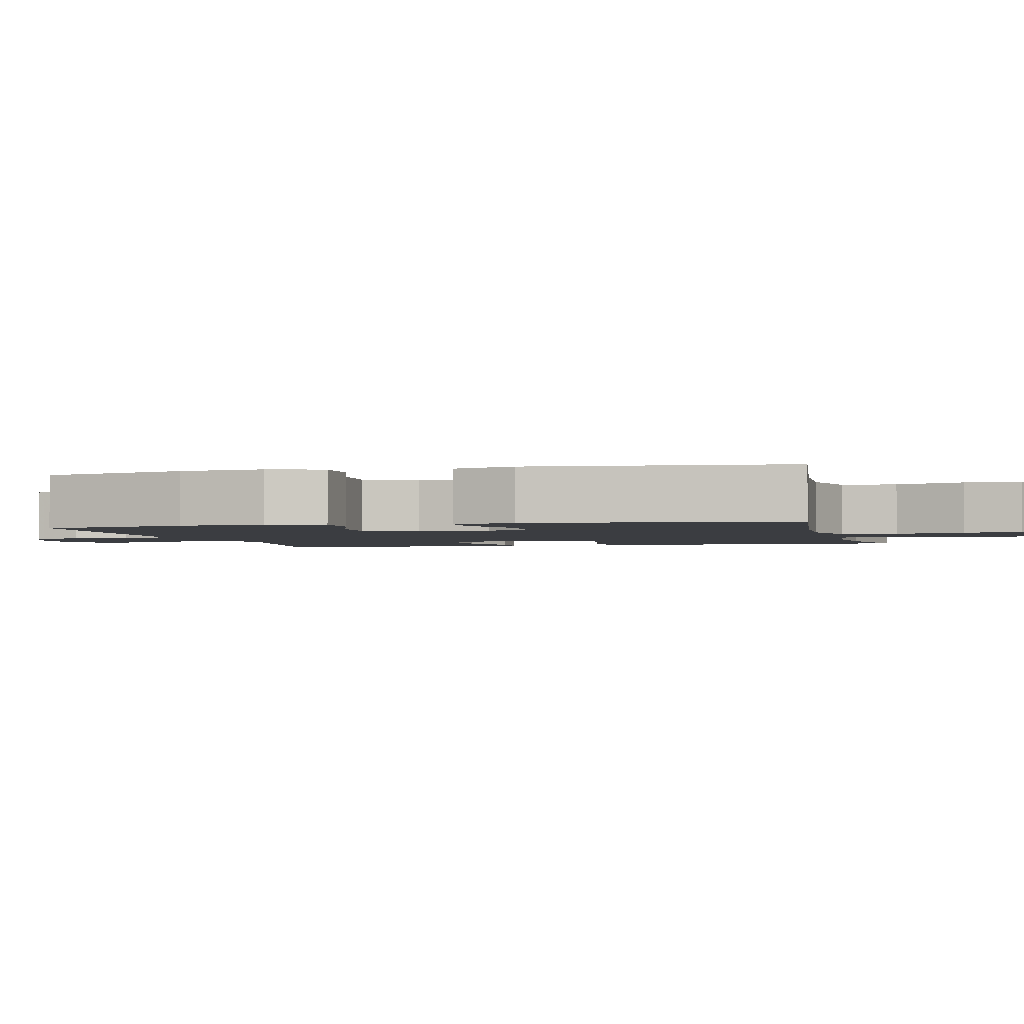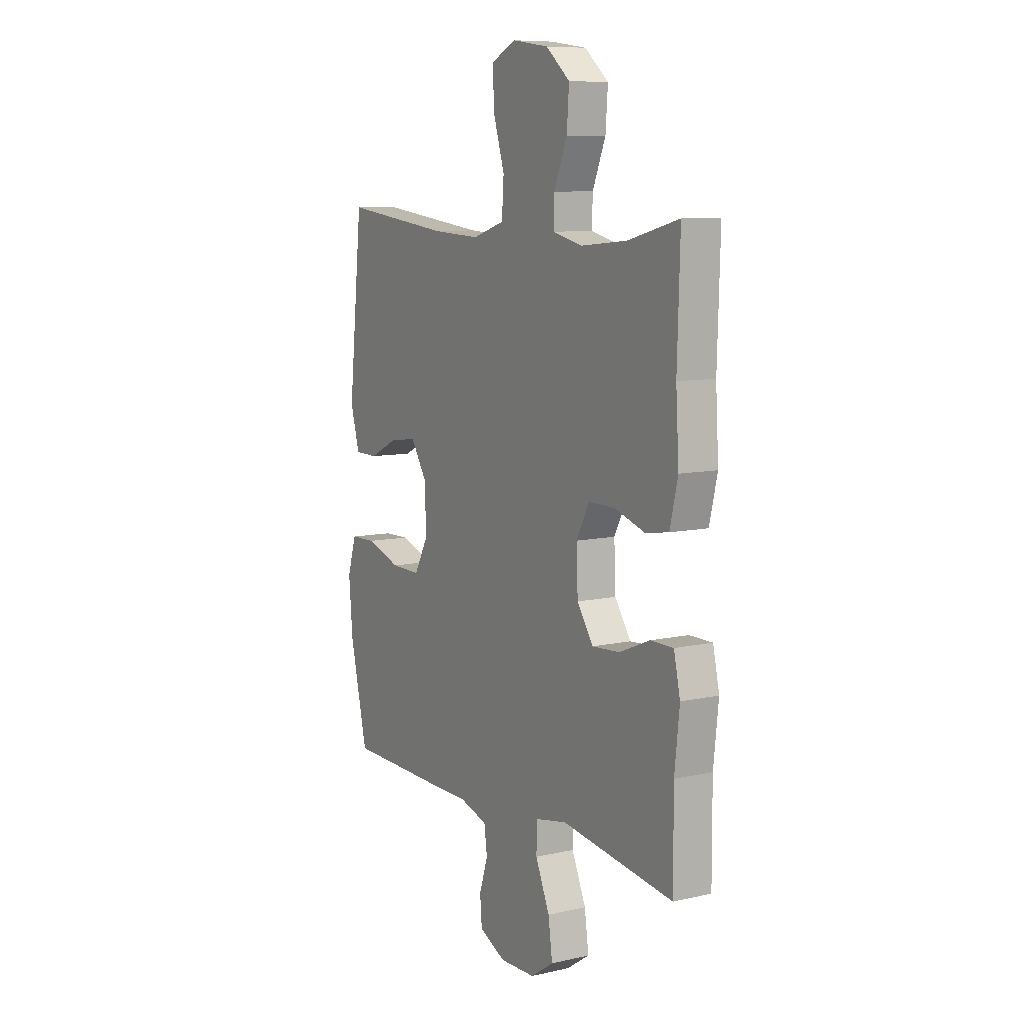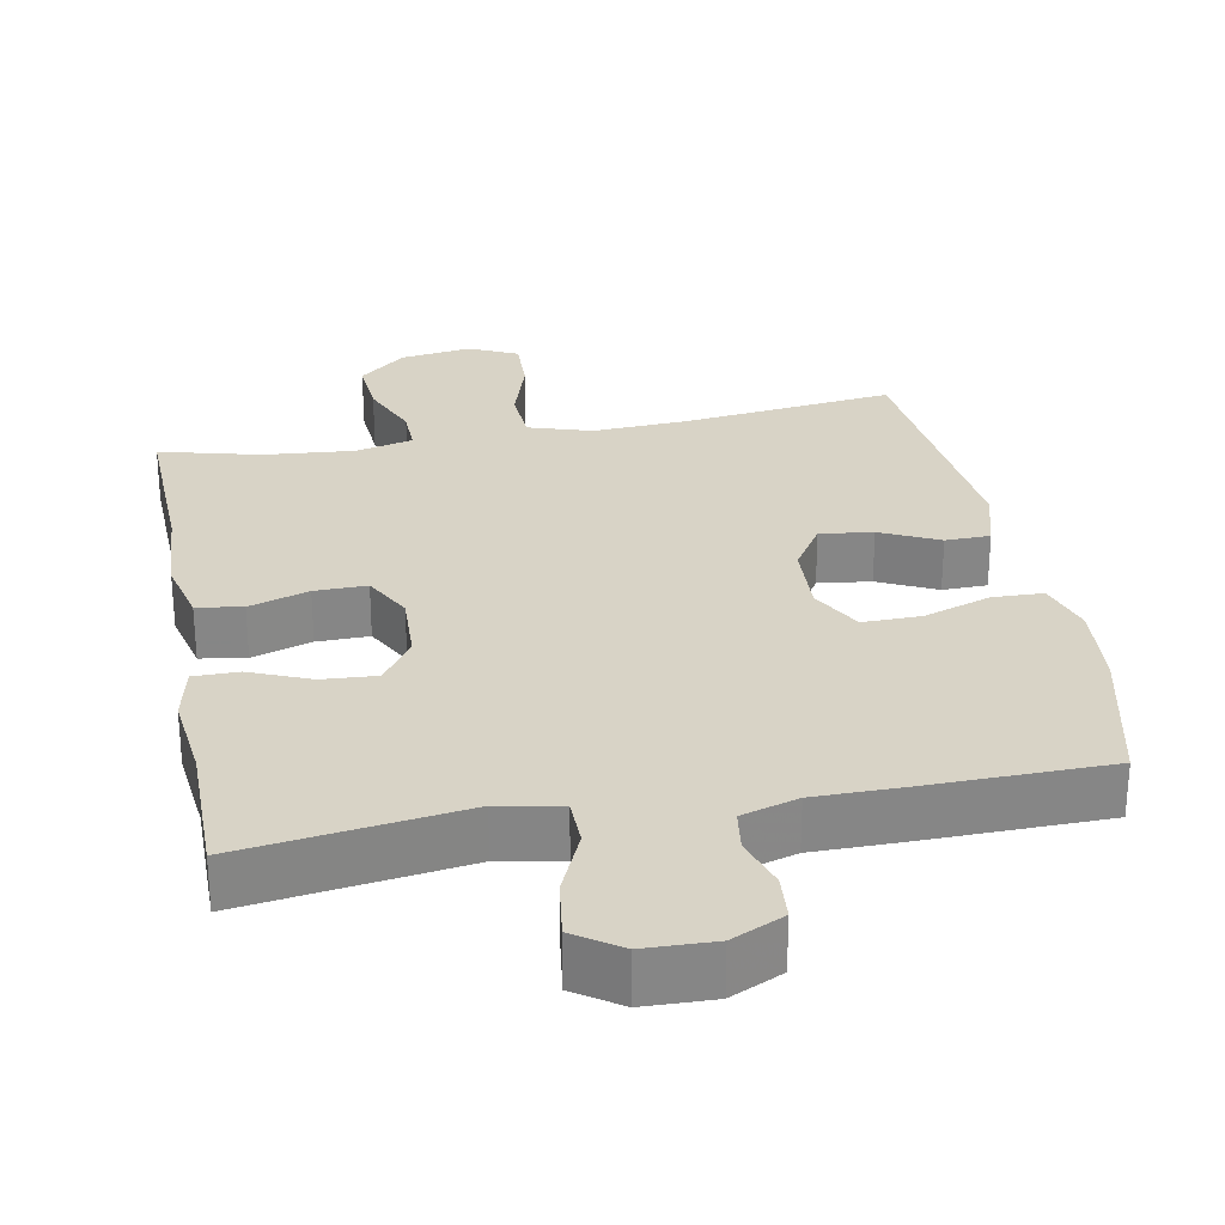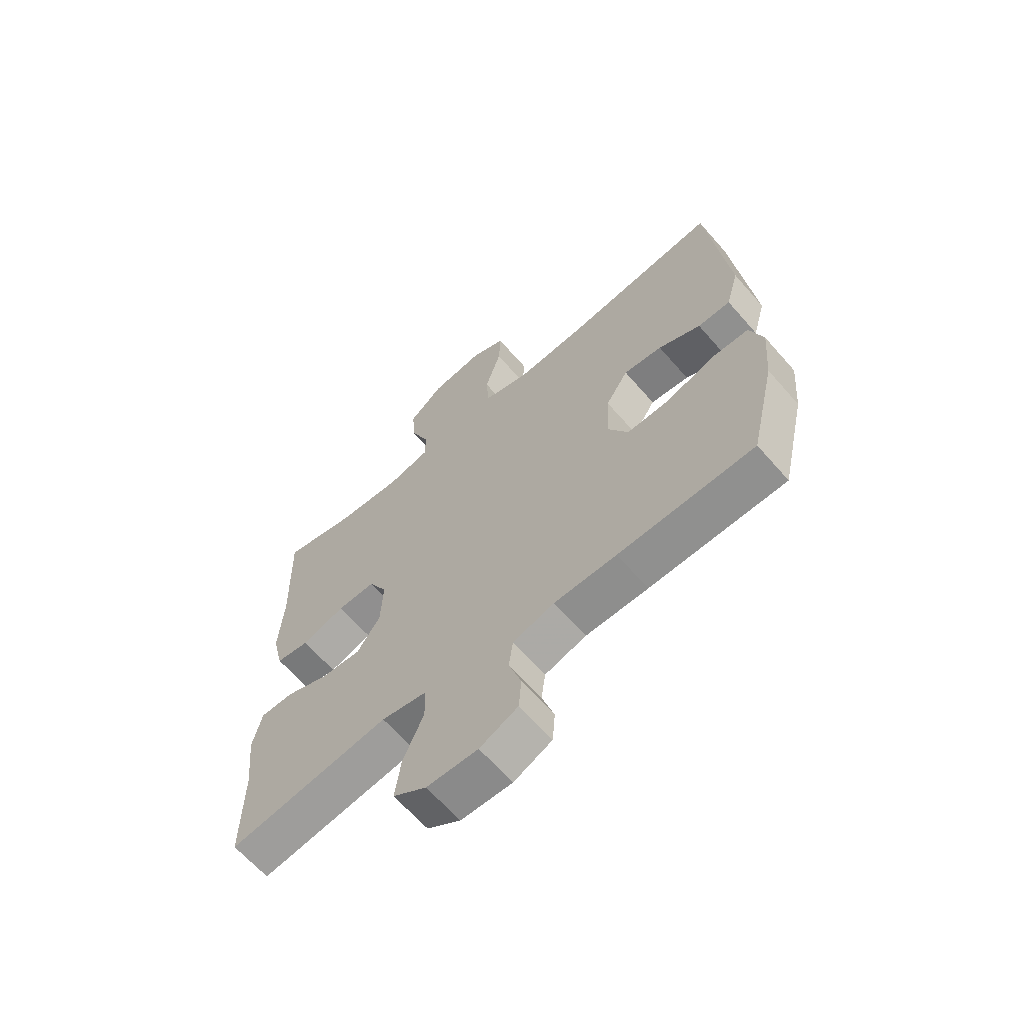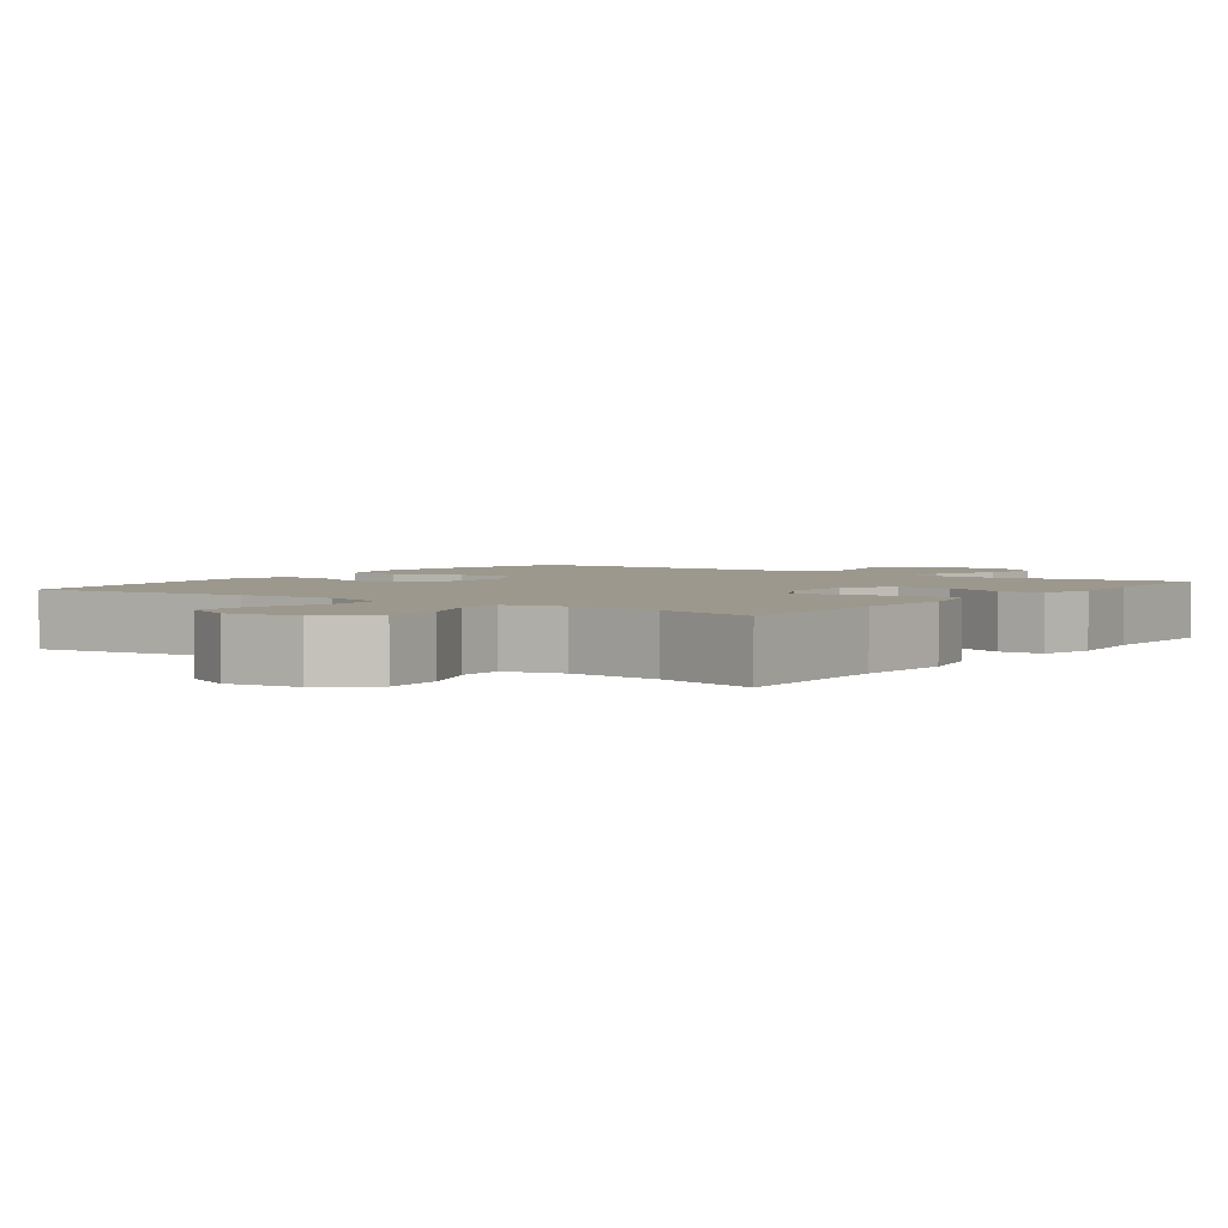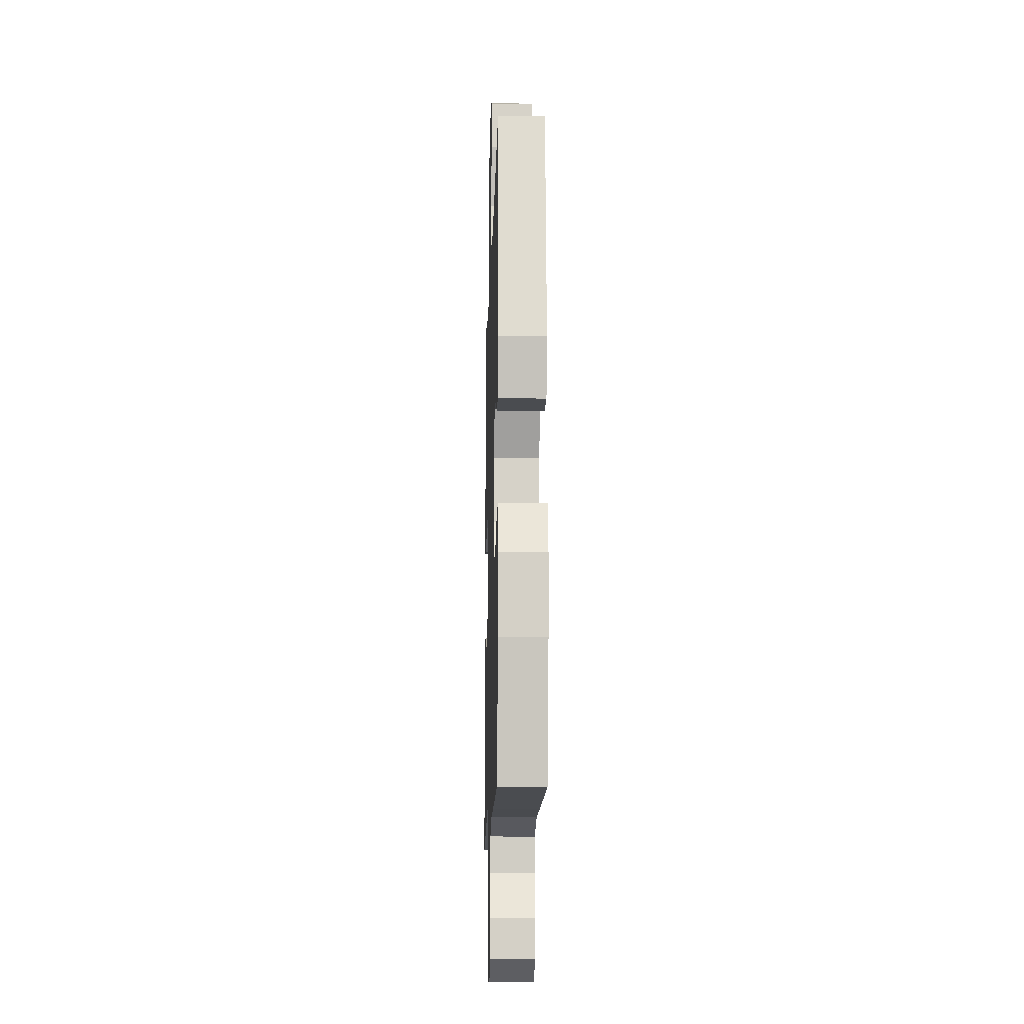
<metadata>
{"format":"obj","ext":"obj","renderer":"f3d","projection":"perspective","resolution":1024,"background":"white","views":[{"elev":-2.3,"azim":-75.9,"up":"+Y"},{"elev":9.0,"azim":59.2,"up":"+Z"},{"elev":28.2,"azim":169.3,"up":"+Y"},{"elev":-64.8,"azim":-138.9,"up":"+Z"},{"elev":3.0,"azim":35.8,"up":"+Y"},{"elev":-13.8,"azim":-91.7,"up":"+Z"}]}
</metadata>
<code>
v -0.5 0.07 -0.5
v -0.547 0.07 -0.298
v -0.557 0.07 -0.18
v -0.533 0.07 -0.104
v -0.464 0.07 -0.102
v -0.372 0.07 -0.133
v -0.293 0.07 -0.134
v -0.255 0.07 -0.064
v -0.26 0.07 0.036
v -0.302 0.07 0.102
v -0.374 0.07 0.093
v -0.453 0.07 0.055
v -0.514 0.07 0.056
v -0.538 0.07 0.142
v -0.5 0.07 0.5
v -0.211 0.07 0.465
v -0.081 0.07 0.458
v 0.005 0.07 0.485
v 0.01 0.07 0.561
v -0.02 0.07 0.657
v -0.023 0.07 0.736
v 0.043 0.07 0.767
v 0.14 0.07 0.753
v 0.204 0.07 0.699
v 0.198 0.07 0.618
v 0.163 0.07 0.534
v 0.162 0.07 0.473
v 0.241 0.07 0.454
v 0.364 0.07 0.465
v 0.5 0.07 0.5
v 0.493 0.07 0.27
v 0.501 0.07 0.138
v 0.48 0.07 0.05
v 0.418 0.07 0.04
v 0.337 0.07 0.066
v 0.266 0.07 0.067
v 0.231 0.07 0.001
v 0.235 0.07 -0.094
v 0.278 0.07 -0.157
v 0.352 0.07 -0.152
v 0.434 0.07 -0.118
v 0.495 0.07 -0.118
v 0.512 0.07 -0.194
v 0.499 0.07 -0.313
v 0.5 0.07 -0.5
v 0.2 0.07 -0.458
v 0.115 0.07 -0.475
v 0.114 0.07 -0.539
v 0.152 0.07 -0.626
v 0.163 0.07 -0.705
v 0.101 0.07 -0.747
v 0.006 0.07 -0.75
v -0.065 0.07 -0.717
v -0.07 0.07 -0.655
v -0.047 0.07 -0.584
v -0.055 0.07 -0.527
v -0.132 0.07 -0.504
v -0.248 0.07 -0.504
v -0.5 0 -0.5
v -0.547 0 -0.298
v -0.557 0 -0.18
v -0.533 0 -0.104
v -0.464 0 -0.102
v -0.372 0 -0.133
v -0.293 0 -0.134
v -0.255 0 -0.064
v -0.26 0 0.036
v -0.302 0 0.102
v -0.374 0 0.093
v -0.453 0 0.055
v -0.514 0 0.056
v -0.538 0 0.142
v -0.5 0 0.5
v -0.211 0 0.465
v -0.081 0 0.458
v 0.005 0 0.485
v 0.01 0 0.561
v -0.02 0 0.657
v -0.023 0 0.736
v 0.043 0 0.767
v 0.14 0 0.753
v 0.204 0 0.699
v 0.198 0 0.618
v 0.163 0 0.534
v 0.162 0 0.473
v 0.241 0 0.454
v 0.364 0 0.465
v 0.5 0 0.5
v 0.493 0 0.27
v 0.501 0 0.138
v 0.48 0 0.05
v 0.418 0 0.04
v 0.337 0 0.066
v 0.266 0 0.067
v 0.231 0 0.001
v 0.235 0 -0.094
v 0.278 0 -0.157
v 0.352 0 -0.152
v 0.434 0 -0.118
v 0.495 0 -0.118
v 0.512 0 -0.194
v 0.499 0 -0.313
v 0.5 0 -0.5
v 0.2 0 -0.458
v 0.115 0 -0.475
v 0.114 0 -0.539
v 0.152 0 -0.626
v 0.163 0 -0.705
v 0.101 0 -0.747
v 0.006 0 -0.75
v -0.065 0 -0.717
v -0.07 0 -0.655
v -0.047 0 -0.584
v -0.055 0 -0.527
v -0.132 0 -0.504
v -0.248 0 -0.504
f 57 58 1 2
f 56 57 2 3
f 52 53 54 55
f 52 55 56
f 51 52 56
f 48 49 50 51
f 47 48 51 56
f 44 45 46
f 44 46 47
f 40 41 42 43
f 39 40 43 44
f 32 33 34 35
f 31 32 35 36
f 29 30 31 36
f 28 29 36 37
f 23 24 25 26
f 23 26 27
f 22 23 27
f 19 20 21 22
f 18 19 22 27
f 17 18 27 28
f 13 14 15 16
f 11 12 13 16
f 10 11 16 17
f 9 10 17 28
f 3 4 5 6
f 3 6 7
f 56 3 7
f 39 44 47 56
f 38 39 56 7
f 37 38 7 8
f 8 9 28 37
f 60 59 116 115
f 61 60 115 114
f 113 112 111 110
f 114 113 110
f 114 110 109
f 109 108 107 106
f 114 109 106 105
f 104 103 102
f 105 104 102
f 101 100 99 98
f 102 101 98 97
f 93 92 91 90
f 94 93 90 89
f 94 89 88 87
f 95 94 87 86
f 84 83 82 81
f 85 84 81
f 85 81 80
f 80 79 78 77
f 85 80 77 76
f 86 85 76 75
f 74 73 72 71
f 74 71 70 69
f 75 74 69 68
f 86 75 68 67
f 64 63 62 61
f 65 64 61
f 65 61 114
f 114 105 102 97
f 65 114 97 96
f 66 65 96 95
f 95 86 67 66
f 1 59 60 2
f 2 60 61 3
f 3 61 62 4
f 4 62 63 5
f 5 63 64 6
f 6 64 65 7
f 7 65 66 8
f 8 66 67 9
f 9 67 68 10
f 10 68 69 11
f 11 69 70 12
f 12 70 71 13
f 13 71 72 14
f 14 72 73 15
f 15 73 74 16
f 16 74 75 17
f 17 75 76 18
f 18 76 77 19
f 19 77 78 20
f 20 78 79 21
f 21 79 80 22
f 22 80 81 23
f 23 81 82 24
f 24 82 83 25
f 25 83 84 26
f 26 84 85 27
f 27 85 86 28
f 28 86 87 29
f 29 87 88 30
f 30 88 89 31
f 31 89 90 32
f 32 90 91 33
f 33 91 92 34
f 34 92 93 35
f 35 93 94 36
f 36 94 95 37
f 37 95 96 38
f 38 96 97 39
f 39 97 98 40
f 40 98 99 41
f 41 99 100 42
f 42 100 101 43
f 43 101 102 44
f 44 102 103 45
f 45 103 104 46
f 46 104 105 47
f 47 105 106 48
f 48 106 107 49
f 49 107 108 50
f 50 108 109 51
f 51 109 110 52
f 52 110 111 53
f 53 111 112 54
f 54 112 113 55
f 55 113 114 56
f 56 114 115 57
f 57 115 116 58
f 58 116 59 1

</code>
